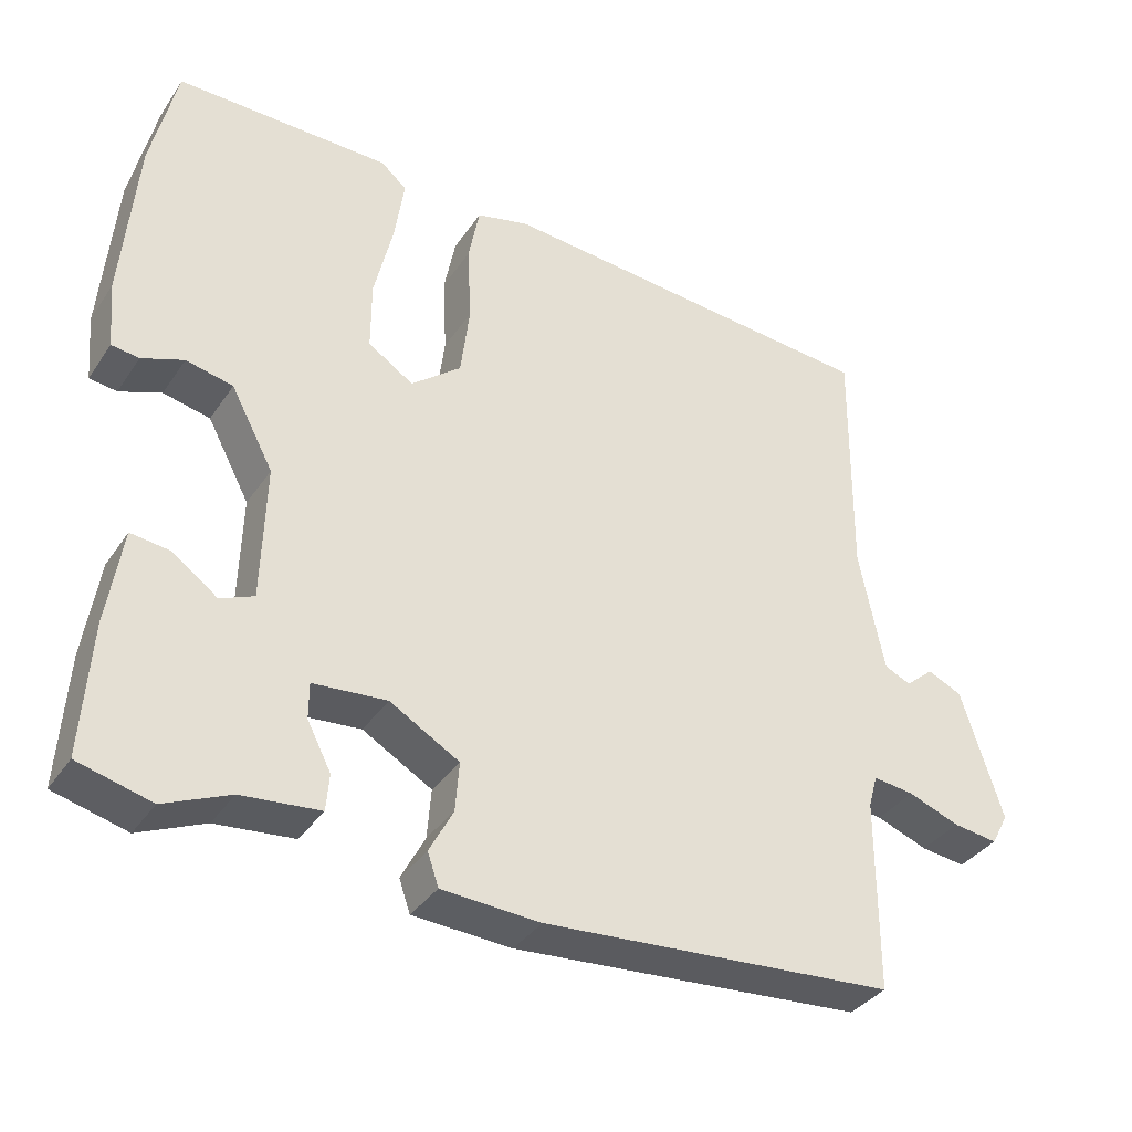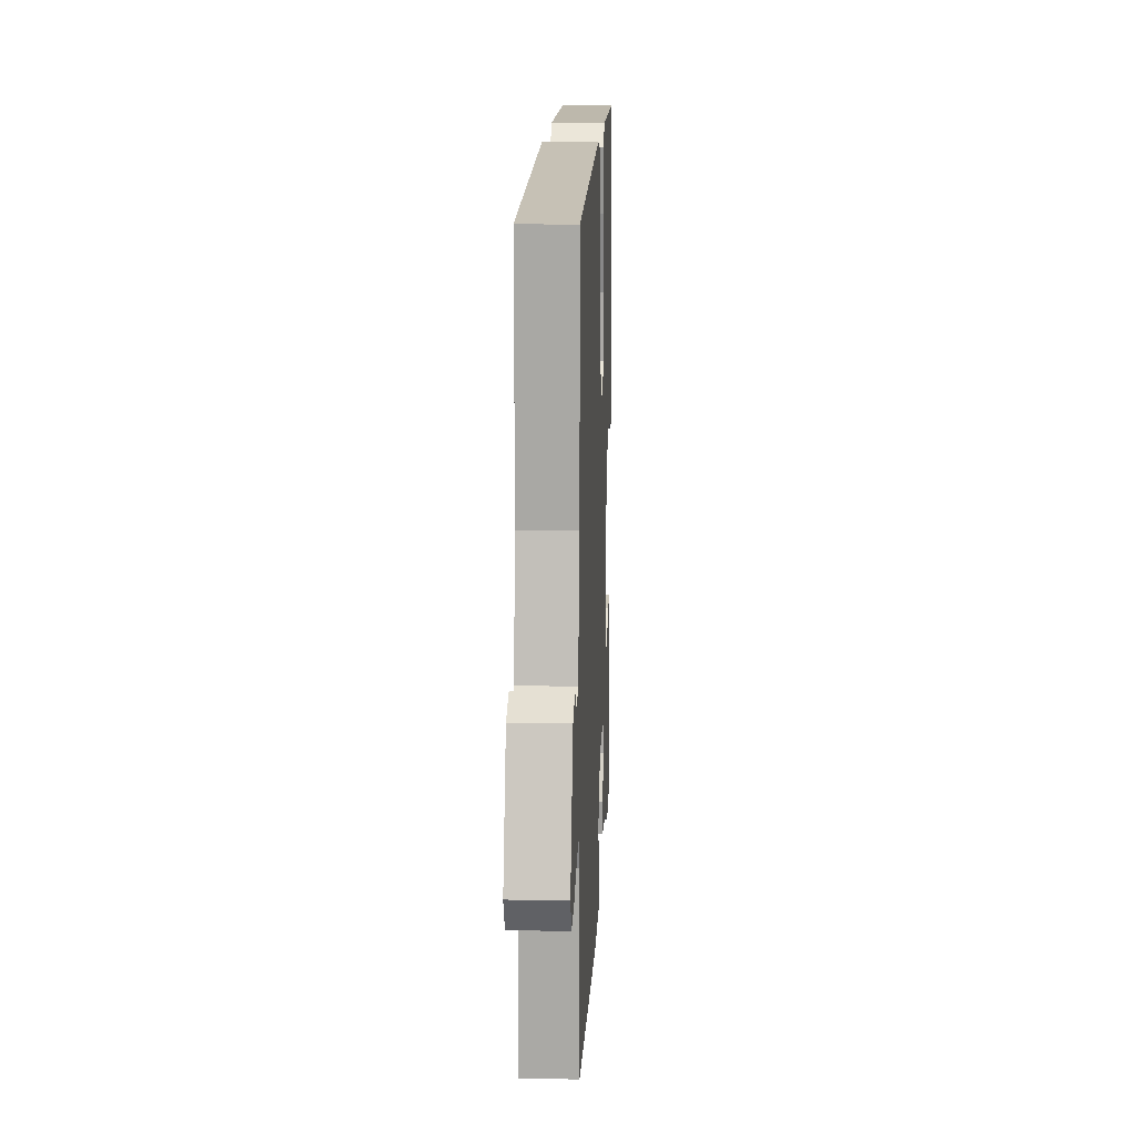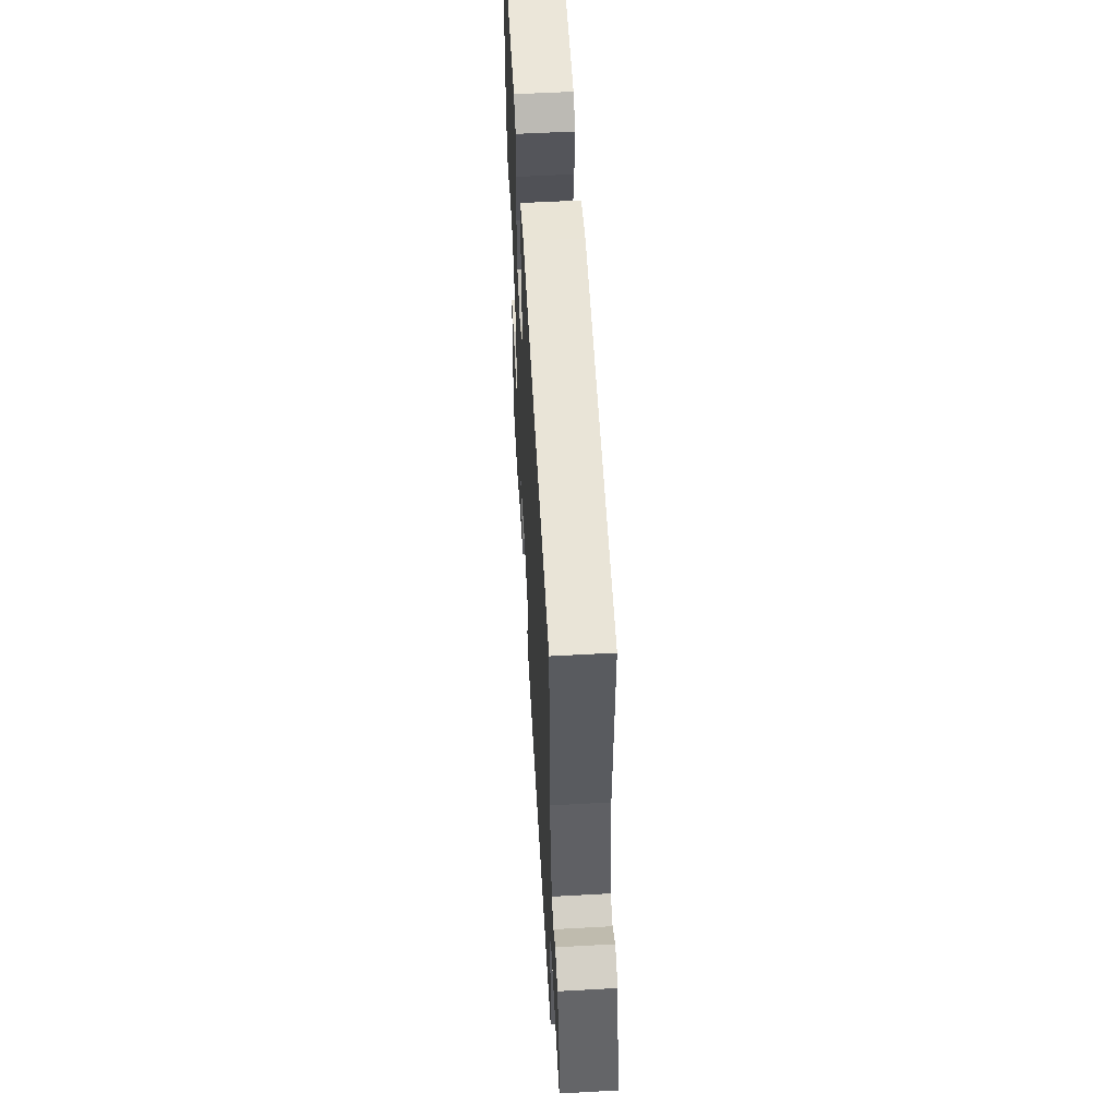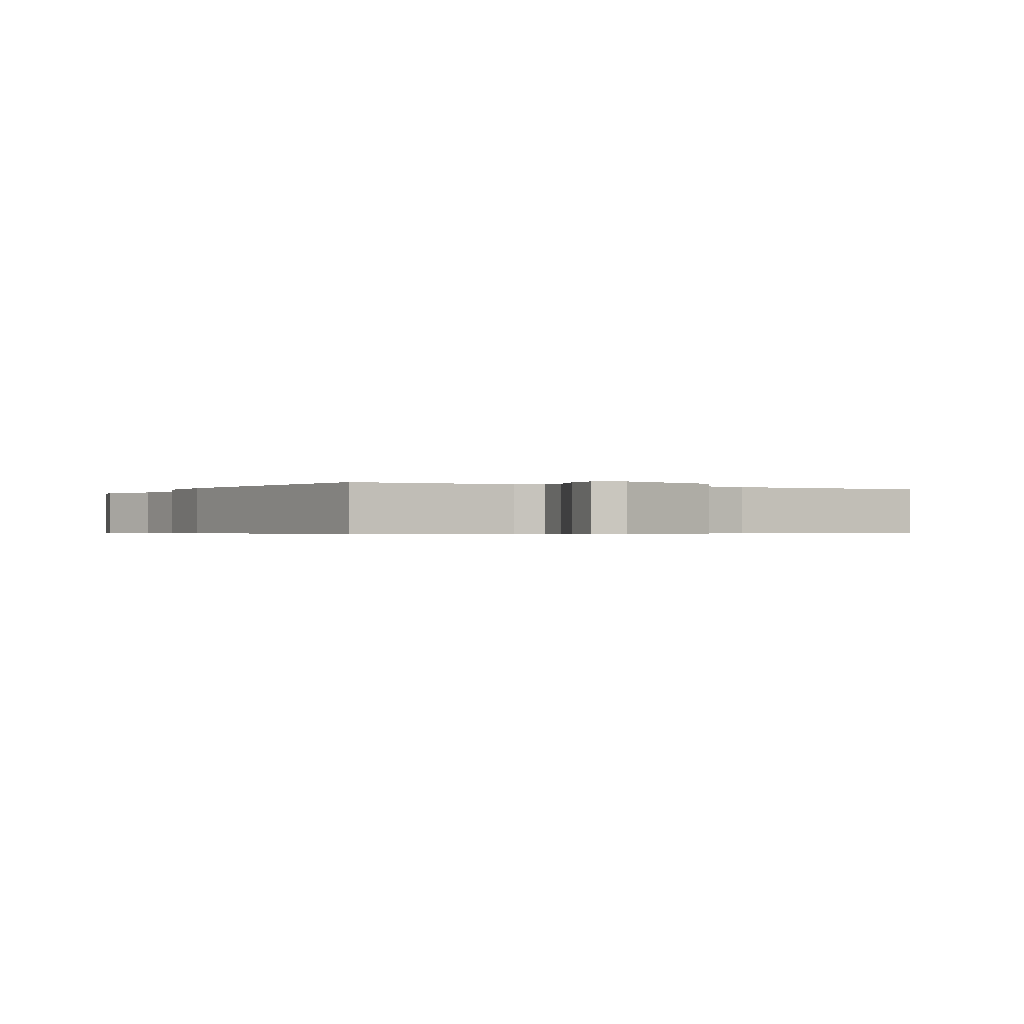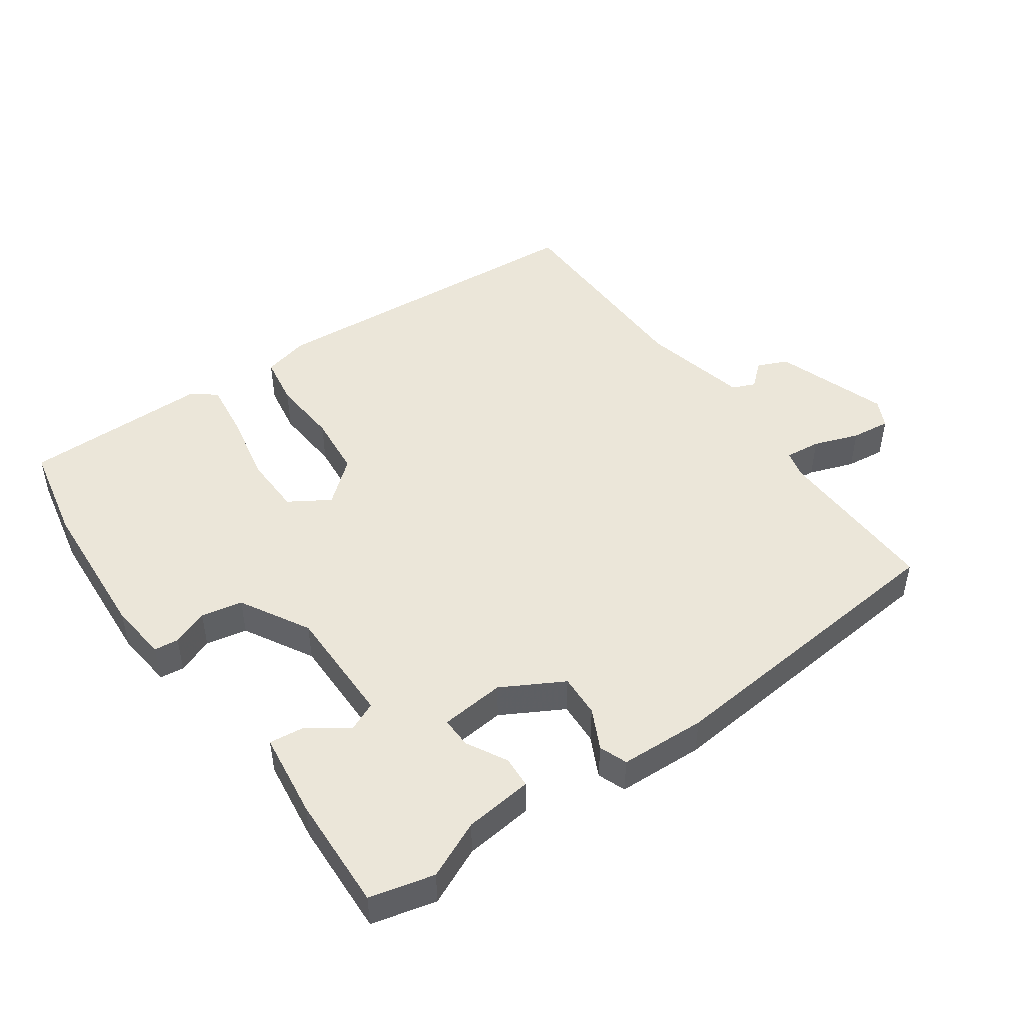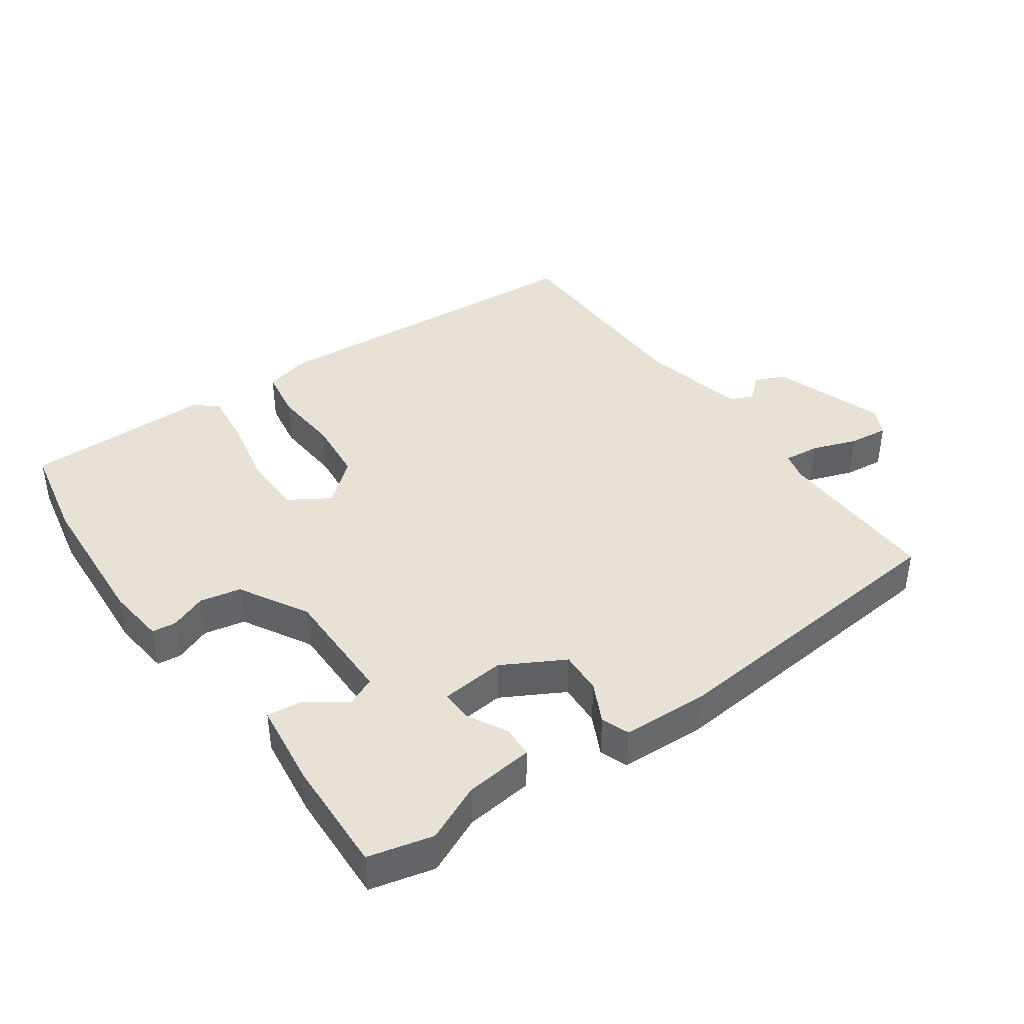
<metadata>
{"format":"obj","ext":"obj","renderer":"f3d","projection":"perspective","resolution":1024,"background":"white","views":[{"elev":-36.1,"azim":150.3,"up":"+Z"},{"elev":13.9,"azim":-87.2,"up":"+Z"},{"elev":56.3,"azim":-93.3,"up":"+Z"},{"elev":-0.5,"azim":-120.3,"up":"+Y"},{"elev":47.2,"azim":143.5,"up":"+Y"},{"elev":40.5,"azim":143.4,"up":"+Y"}]}
</metadata>
<code>
v 0.518 0.07 -0.495
v 0.42 0.07 -0.521
v 0.332 0.07 -0.483
v 0.227 0.07 -0.473
v 0.223 0.07 -0.424
v 0.255 0.07 -0.362
v 0.255 0.07 -0.314
v 0.156 0.07 -0.306
v 0.063 0.07 -0.36
v 0.068 0.07 -0.426
v 0.1 0.07 -0.487
v 0.085 0.07 -0.53
v -0.047 0.07 -0.538
v -0.519 0.07 -0.503
v -0.52 0.07 -0.245
v -0.532 0.07 -0.201
v -0.587 0.07 -0.208
v -0.656 0.07 -0.234
v -0.716 0.07 -0.242
v -0.739 0.07 -0.199
v -0.684 0.07 -0.024
v -0.638 0.07 -0.003
v -0.6 0.07 -0.035
v -0.565 0.07 -0.019
v -0.532 0.07 0.147
v -0.536 0.07 0.478
v -0.015 0.07 0.523
v 0.057 0.07 0.506
v 0.072 0.07 0.428
v 0.067 0.07 0.323
v 0.079 0.07 0.226
v 0.146 0.07 0.172
v 0.207 0.07 0.212
v 0.207 0.07 0.305
v 0.182 0.07 0.413
v 0.169 0.07 0.501
v 0.204 0.07 0.531
v 0.492 0.07 0.535
v 0.526 0.07 0.384
v 0.545 0.07 0.158
v 0.537 0.07 0.068
v 0.5 0.07 0.063
v 0.444 0.07 0.084
v 0.381 0.07 0.07
v 0.324 0.07 -0.037
v 0.329 0.07 -0.22
v 0.374 0.07 -0.239
v 0.434 0.07 -0.195
v 0.487 0.07 -0.188
v 0.507 0.07 -0.319
v 0.518 0 -0.495
v 0.42 0 -0.521
v 0.332 0 -0.483
v 0.227 0 -0.473
v 0.223 0 -0.424
v 0.255 0 -0.362
v 0.255 0 -0.314
v 0.156 0 -0.306
v 0.063 0 -0.36
v 0.068 0 -0.426
v 0.1 0 -0.487
v 0.085 0 -0.53
v -0.047 0 -0.538
v -0.519 0 -0.503
v -0.52 0 -0.245
v -0.532 0 -0.201
v -0.587 0 -0.208
v -0.656 0 -0.234
v -0.716 0 -0.242
v -0.739 0 -0.199
v -0.684 0 -0.024
v -0.638 0 -0.003
v -0.6 0 -0.035
v -0.565 0 -0.019
v -0.532 0 0.147
v -0.536 0 0.478
v -0.015 0 0.523
v 0.057 0 0.506
v 0.072 0 0.428
v 0.067 0 0.323
v 0.079 0 0.226
v 0.146 0 0.172
v 0.207 0 0.212
v 0.207 0 0.305
v 0.182 0 0.413
v 0.169 0 0.501
v 0.204 0 0.531
v 0.492 0 0.535
v 0.526 0 0.384
v 0.545 0 0.158
v 0.537 0 0.068
v 0.5 0 0.063
v 0.444 0 0.084
v 0.381 0 0.07
v 0.324 0 -0.037
v 0.329 0 -0.22
v 0.374 0 -0.239
v 0.434 0 -0.195
v 0.487 0 -0.188
v 0.507 0 -0.319
f 47 48 49 50
f 46 47 50 1
f 40 41 42 43
f 40 43 44
f 39 40 44
f 38 39 44 45
f 34 35 36 37
f 34 37 38 45
f 27 28 29 30
f 25 26 27 30
f 24 25 30 31
f 23 24 31 32
f 21 22 23
f 20 21 23
f 17 18 19 20
f 16 17 20 23
f 12 13 14 15
f 10 11 12 15
f 9 10 15 16
f 8 9 16 23
f 3 4 5 6
f 3 6 7
f 46 1 2 3
f 46 3 7
f 33 34 45 46
f 32 33 46 7
f 7 8 23 32
f 100 99 98 97
f 51 100 97 96
f 93 92 91 90
f 94 93 90
f 94 90 89
f 95 94 89 88
f 87 86 85 84
f 95 88 87 84
f 80 79 78 77
f 80 77 76 75
f 81 80 75 74
f 82 81 74 73
f 73 72 71
f 73 71 70
f 70 69 68 67
f 73 70 67 66
f 65 64 63 62
f 65 62 61 60
f 66 65 60 59
f 73 66 59 58
f 56 55 54 53
f 57 56 53
f 53 52 51 96
f 57 53 96
f 96 95 84 83
f 57 96 83 82
f 82 73 58 57
f 1 51 52 2
f 2 52 53 3
f 3 53 54 4
f 4 54 55 5
f 5 55 56 6
f 6 56 57 7
f 7 57 58 8
f 8 58 59 9
f 9 59 60 10
f 10 60 61 11
f 11 61 62 12
f 12 62 63 13
f 13 63 64 14
f 14 64 65 15
f 15 65 66 16
f 16 66 67 17
f 17 67 68 18
f 18 68 69 19
f 19 69 70 20
f 20 70 71 21
f 21 71 72 22
f 22 72 73 23
f 23 73 74 24
f 24 74 75 25
f 25 75 76 26
f 26 76 77 27
f 27 77 78 28
f 28 78 79 29
f 29 79 80 30
f 30 80 81 31
f 31 81 82 32
f 32 82 83 33
f 33 83 84 34
f 34 84 85 35
f 35 85 86 36
f 36 86 87 37
f 37 87 88 38
f 38 88 89 39
f 39 89 90 40
f 40 90 91 41
f 41 91 92 42
f 42 92 93 43
f 43 93 94 44
f 44 94 95 45
f 45 95 96 46
f 46 96 97 47
f 47 97 98 48
f 48 98 99 49
f 49 99 100 50
f 50 100 51 1

</code>
